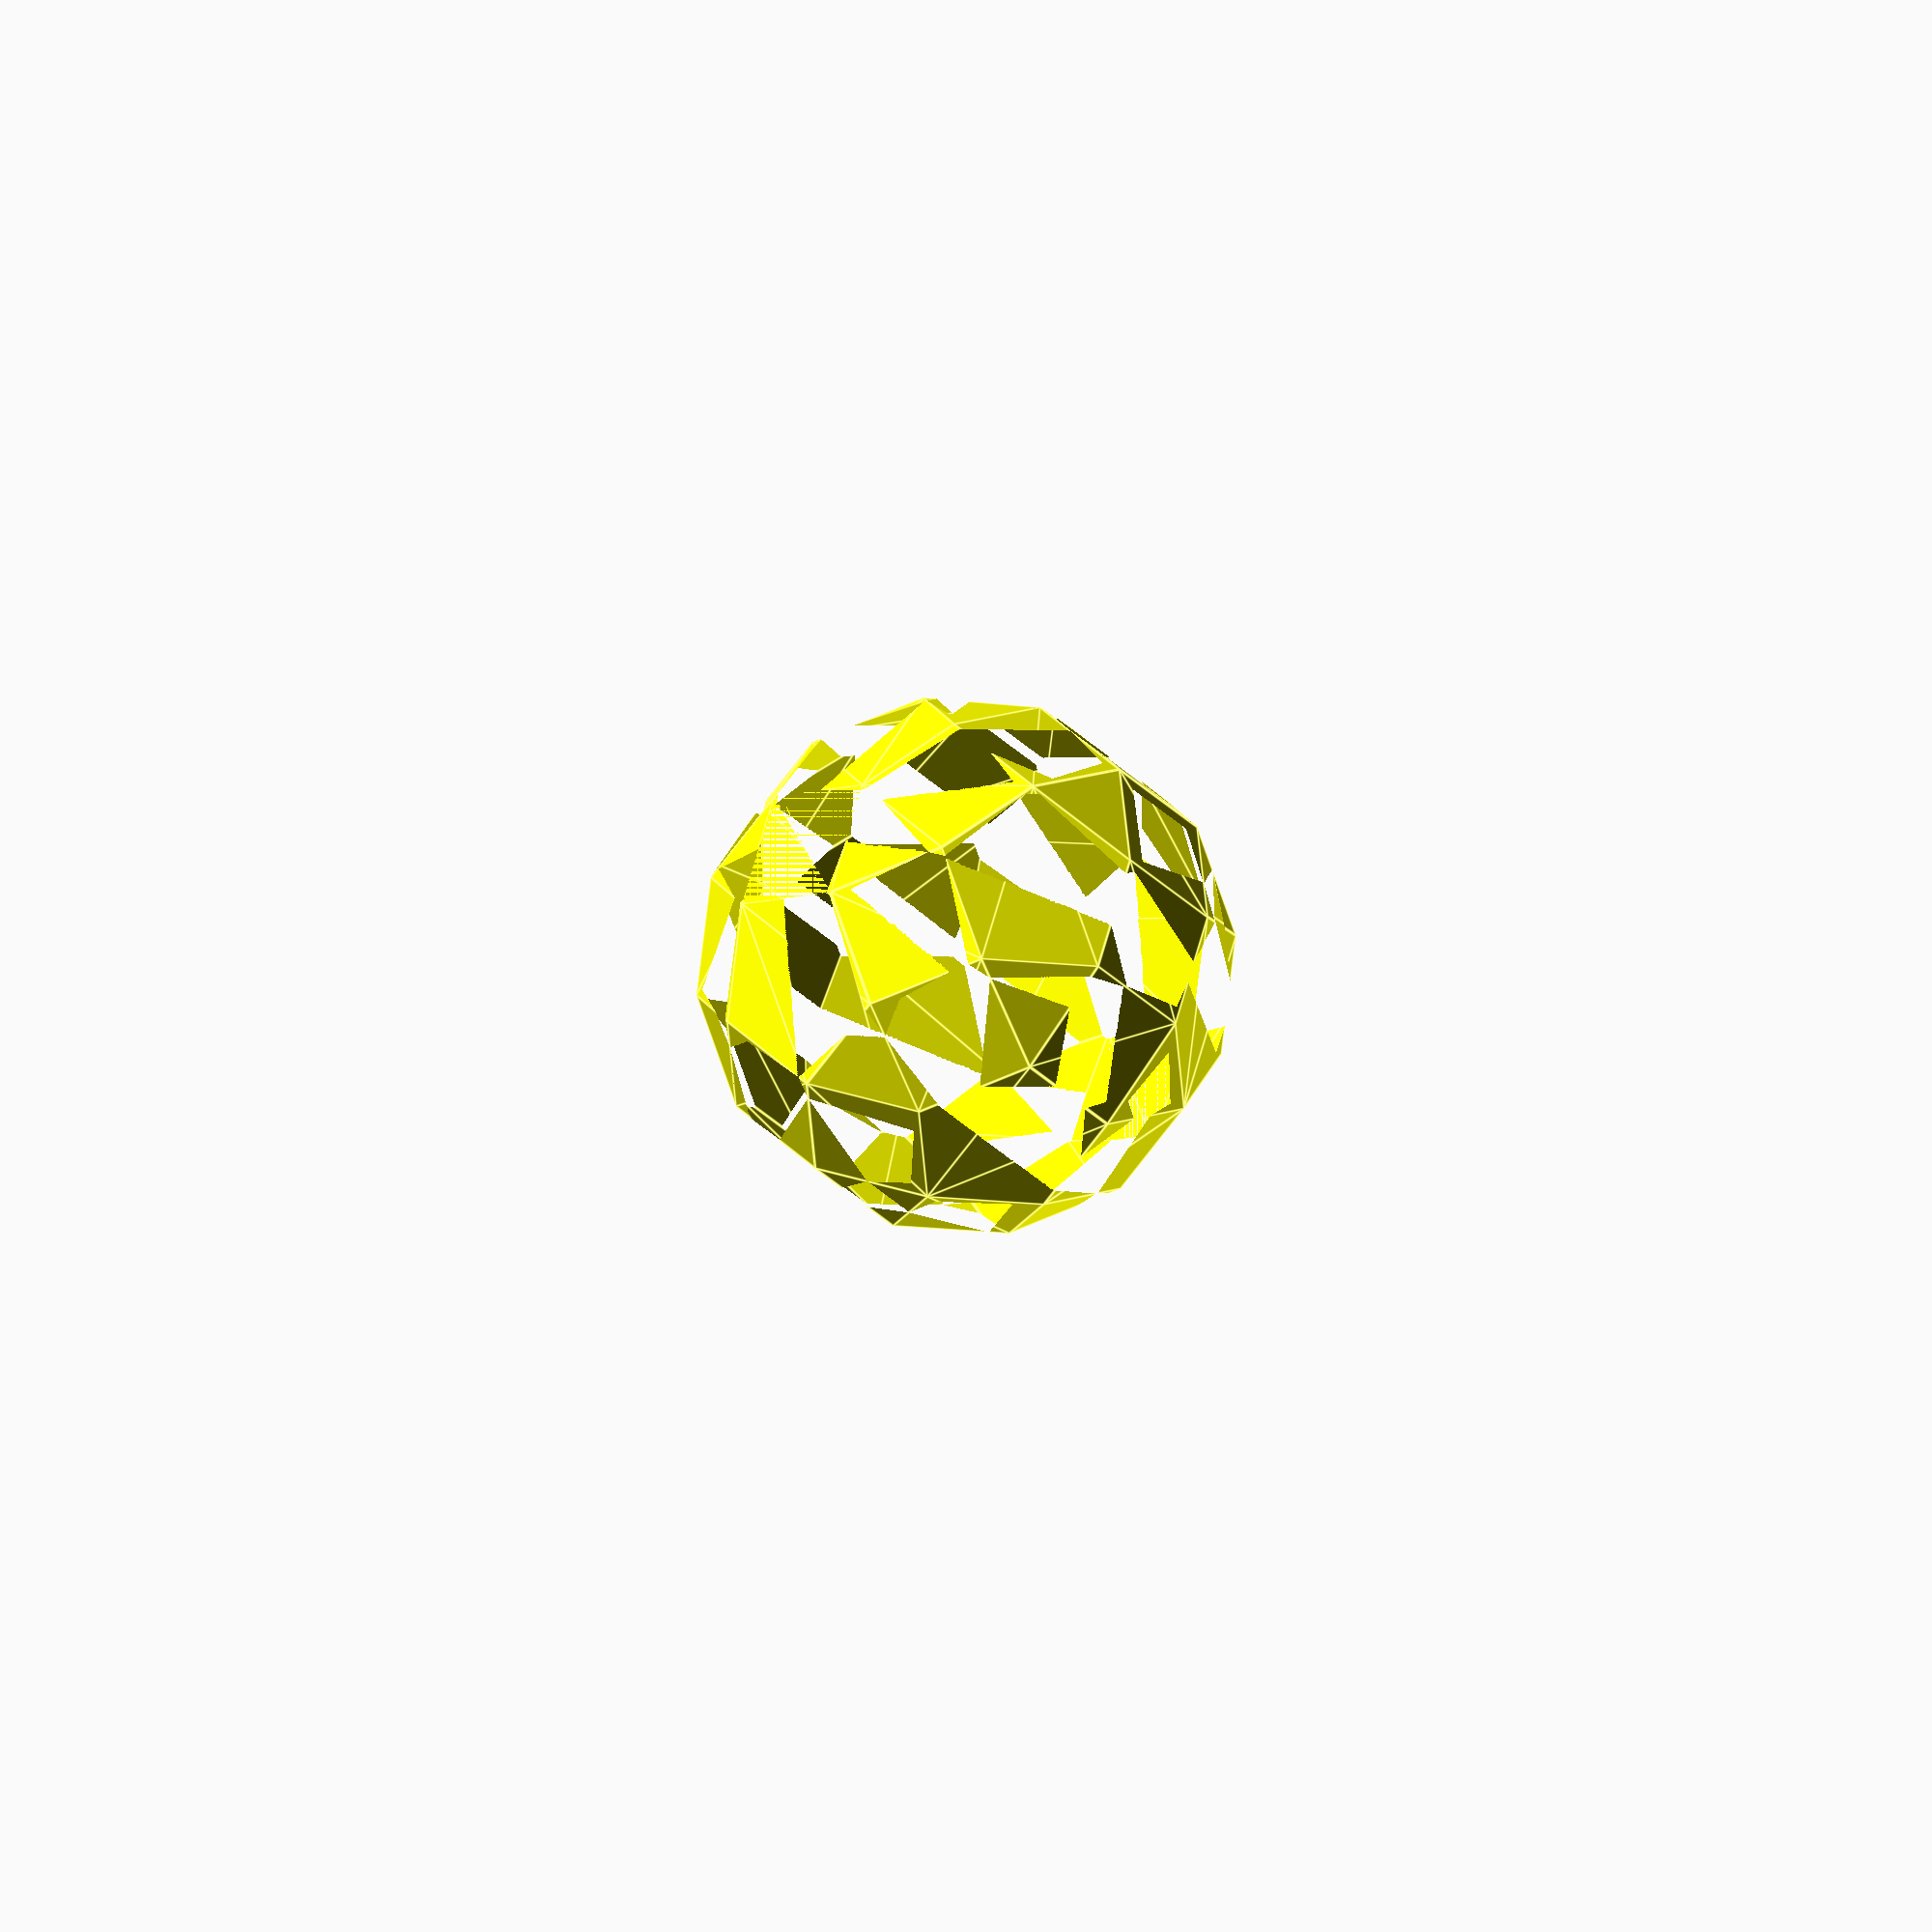
<openscad>
// Auto-generated OpenSCAD file
    shift = 0.01;

    inner_points = 10*[[0.5000000000001233, 1.6099947582269307, -1.4642352461204697], [-1.6180339887500594, -0.7526043623065494, 1.3422446358941107], [0.8090169943752056, 0.7804419520270026, -1.929370322107236], [-1.3090169943749772, -1.5821571685064775, 0.8771095599073444], [1.3090169943749772, 1.5821571685064775, -0.8771095599073444], [-0.8090169943752056, -0.7804419520270026, 1.929370322107236], [1.6180339887500594, 0.7526043623065494, -1.3422446358941107], [-0.5000000000001233, -1.6099947582269307, 1.4642352461204697], [-1.6180339887497301, 0.752604362306319, -1.342244635894637], [-2.118033988749798, 0.1948703662791984, -0.6797246062536065], [-1.309016994374648, -0.07694844389360919, -1.8073797118814032], [-1.8090169943747159, -0.6346824399207297, -1.144859682240373], [1.8090169943747159, 0.6346824399207297, 1.144859682240373], [1.309016994374648, 0.07694844389360919, 1.8073797118814032], [2.118033988749798, -0.1948703662791984, 0.6797246062536065], [1.6180339887497301, -0.752604362306319, 1.342244635894637], [-2.7630675525358583e-14, 2.1025431187665826, -0.7519178221235898], [-1.30901699437522, 1.4920728358409685, 1.0228690720136886], [0.8618033988753376, -0.21095885990434457, -2.0491118170111076], [2.9809488211185453e-13, -2.021969242147636, -0.9474747285857835], [0.8090169943748263, 2.0747055290461294, -0.1647921359104645], [-0.500000000000366, 1.4642352461205153, 1.609994758226814], [1.6708203932501915, -0.2387964496247978, -1.4619861307979825], [0.8090169943751521, -2.0498068318680893, -0.3603490423726582], [-0.5000000000002721, 2.0296633627133747, 0.7851971800500518], [-1.309016994375247, 0.07694844389342262, 1.8073797118809776], [0.8618033988753109, -1.6260832518518904, -1.264601177143819], [-0.49999999999994665, -2.094848998200844, 0.5896402735878584], [-0.8090169943746892, 0.7804419520268874, -1.9293703221074994], [-2.118033988749815, -0.6797246062534129, -0.19487036627969367], [2.118033988749815, 0.6797246062534129, 0.19487036627969367], [0.8090169943746892, -0.7804419520268874, 1.9293703221074994], [-1.6180339887500161, 1.5371150021736077, 0.07287975605290908], [-0.49999999999963374, -1.4642352461205865, -1.6099947582269767], [0.49999999999963374, 1.4642352461205865, 1.6099947582269767], [1.6180339887500161, -1.5371150021736077, -0.07287975605290908], [-0.49999999999987643, 1.6099947582268597, -1.4642352461206323], [-2.1180339887499917, -0.19487036627950022, 0.6797246062529179], [3.4166940110491595e-13, 0.26775012233252143, -2.2168396084269855], [-1.6180339887497732, -1.5371150021738385, -0.07287975605343533], [1.6180339887497732, 1.5371150021738385, 0.07287975605343533], [-3.4166940110491595e-13, -0.26775012233252143, 2.2168396084269855], [2.1180339887499917, 0.19487036627950022, -0.6797246062529179], [0.49999999999987643, -1.6099947582268597, 1.4642352461206323], [-1.3090169943749175, 1.5821571685062912, -0.8771095599077703], [-2.118033988749975, 0.6797246062531112, 0.1948703662790049], [-0.4999999999996173, -0.5896402735879751, -2.0948489982008898], [-1.3090169943746748, -1.4920728358411552, -1.0228690720141145], [1.3090169943746748, 1.4920728358411552, 1.0228690720141145], [0.4999999999996173, 0.5896402735879751, 2.0948489982008898], [2.118033988749975, -0.6797246062531112, -0.1948703662790049], [1.3090169943749175, -1.5821571685062912, 0.8771095599077703], [-0.8090169943750684, 2.074705529046014, -0.1647921359107279], [-1.8090169943751788, 0.634682439920472, 1.1448596822397847], [0.36180339887537877, -1.068349255824841, -1.9271212067850119], [-0.8090169943747427, -2.0498068318682043, -0.3603490423729214], [0.4999999999997277, 2.029663362713446, 0.7851971800502144], [-0.5000000000003827, 0.5896402735879039, 2.0948489982007272], [1.6708203932501748, -1.1133914221574093, -0.9771318908240696], [0.5000000000000535, -2.0948489982007725, 0.589640273588021]];

    outer_points_unshifted = 10*[[-0.5000000000005009, -0.7851971800501374, -2.0296633627132854], [-0.4999999999996386, 1.6099947582268983, 1.4642352461206711], [-0.5000000000003614, -1.6099947582268983, -1.4642352461204242], [-0.4999999999994991, 0.7851971800501374, 2.0296633627135323], [0.4999999999994991, -0.7851971800501374, -2.0296633627135323], [0.5000000000003614, 1.6099947582268983, 1.4642352461204242], [0.4999999999996386, -1.6099947582268983, -1.4642352461206711], [0.5000000000005009, 0.7851971800501374, 2.0296633627132854], [-2.1180339887500663, 0.12968473079194998, -0.6951128473842882], [-2.118033988749863, 0.6951128473848109, 0.1296847307924727], [-2.118033988749927, -0.6951128473848109, -0.12968473079142726], [-2.1180339887497235, -0.12968473079194998, 0.6951128473853336], [2.1180339887497235, 0.12968473079194998, -0.6951128473853336], [2.118033988749927, 0.6951128473848109, 0.12968473079142726], [2.118033988749863, -0.6951128473848109, -0.1296847307924727], [2.1180339887500663, -0.12968473079194998, 0.6951128473842882], [-0.5000000000005347, 0.2053913419602993, -2.166536954253724], [-0.5000000000001937, 2.029663362713409, -0.785197180050014], [-0.5000000000001456, -2.0948489982008094, -0.5896402735878118], [-0.49999999999960265, -1.4642352461205477, 1.6099947582270218], [0.4999999999994653, 0.2053913419602993, -2.1665369542539707], [0.4999999999998062, 2.029663362713409, -0.7851971800502607], [0.4999999999998545, -2.0948489982008094, -0.5896402735880585], [0.5000000000003973, -1.4642352461205477, 1.6099947582267748], [-3.811205046546957e-13, 1.612821613342072, -1.5443038629222117], [1.8556665349805936e-13, 2.102543118766584, 0.7519178221235856], [2.338283645958706e-13, -2.021969242147634, 0.9474747285857879], [5.50894046796066e-13, -0.05680497473877466, 2.2322278495585337], [-1.809016994375214, -0.7401550137174742, -1.0796740467522328], [-1.809016994374681, 0.7401550137174742, 1.0796740467531258], [1.809016994374681, -0.7401550137174742, -1.0796740467531258], [1.809016994375214, 0.7401550137174742, 1.0796740467522328], [-1.3090169943752, 1.4920728358410598, -1.0228690720135816], [-1.309016994374695, -1.4920728358410598, 1.0228690720142277], [1.309016994374695, 1.4920728358410598, -1.0228690720142277], [1.3090169943752, -1.4920728358410598, 1.0228690720135816], [-1.3090169943753898, -0.24760665317778863, -1.7919914707493183], [-1.309016994374731, 1.5821571685063862, 0.8771095599078771], [-1.309016994375164, -1.5821571685063862, -0.8771095599072309], [-1.3090169943745051, 0.24760665317778863, 1.7919914707499645], [1.3090169943745051, -0.24760665317778863, -1.7919914707499645], [1.309016994375164, 1.5821571685063862, 0.8771095599072309], [1.309016994374731, -1.5821571685063862, -0.8771095599078771], [1.3090169943753898, 0.24760665317778863, 1.7919914707493183], [-1.6180339887502422, 0.6222330913316356, -1.4074302713813738], [-1.6180339887499129, 1.537115002173723, -0.072879756052776], [-1.618033988749877, -1.537115002173723, 0.07287975605357463], [-1.6180339887495476, -0.6222330913316356, 1.4074302713821722], [1.6180339887495476, 0.6222330913316356, -1.4074302713821722], [1.618033988749877, 1.537115002173723, -0.07287975605357463], [1.6180339887499129, -1.537115002173723, 0.072879756052776], [1.6180339887502422, -0.6222330913316356, 1.4074302713813738], [-0.8090169943753872, 1.0752310864697234, -1.7819757548857793], [-0.8090169943749068, 2.0747055290460716, 0.16479213591079148], [-0.8090169943748585, -2.049806831868146, 0.36034904237299387], [-0.8090169943744552, -0.5943955016111235, 1.9945559575949663], [0.8090169943745077, 1.0752310864697234, -1.7819757548861785], [0.8090169943749881, 2.0747055290460716, 0.16479213591039218], [0.8090169943750364, -2.049806831868146, 0.3603490423725945], [0.8090169943754397, -0.5943955016111235, 1.994555957594567]];
    
    outer_points = [for (p = outer_points_unshifted) [p[0], p[1], p[2] + shift]];

    // Convex hull for inner set (I)
    module inner_hull() {
        hull() {
            for (p = inner_points) {
                translate(p) sphere(r=0.1);
            }
        }
    }

    // Convex hull for outer set (O) minus inner hull (O \ I)
    module outer_minus_inner() {
        difference() {
            hull() {
                for (p = outer_points) {
                    translate(p) sphere(r=0.1);
                }
            }
            inner_hull(); // Subtract inner hull
        }
    }

    // Convex hull for outer set (O) minus all translated inner hulls
    module outer_minus_AllTranslationInner() {
        difference() {
            hull() {
                for (p = outer_points) {
                    translate(p) sphere(r=0.1);
                }
            }
            hull() {
                translate([0,0,50]) inner_hull();
                translate([0,0,-50]) inner_hull();
            }; // Subtract translated inner hulls
        }
    }

    // Difference between outer_minus_inner and outer_minus_AllTranslationInner
    module outer_minus_inner_diff() {
        difference() {
            // Outer minus inner
            difference() {
                hull() {
                    for (p = outer_points) {
                        translate(p) sphere(r=0.1);
                    }
                }
                inner_hull();
            }

            // Subtract Outer minus AllTranslationInner
            difference() {
                hull() {
                    for (p = outer_points) {
                        translate(p) sphere(r=0.1);
                    }
                }
                hull() {
                    translate([0,0,50]) inner_hull();
                    translate([0,0,-50]) inner_hull();
                };
            }
        }
    }

    // Rendering all with colors applied
    // color([1, 0, 0, 0.5]) inner_hull(); // Transparent red
    // color([0, 1, 0, 1]) outer_minus_AllTranslationInner(); // Opaque green
    color([1, 1, 0, 1]) outer_minus_inner_diff(); // Opaque yellow
    
</openscad>
<views>
elev=152.0 azim=315.4 roll=26.6 proj=o view=edges
</views>
